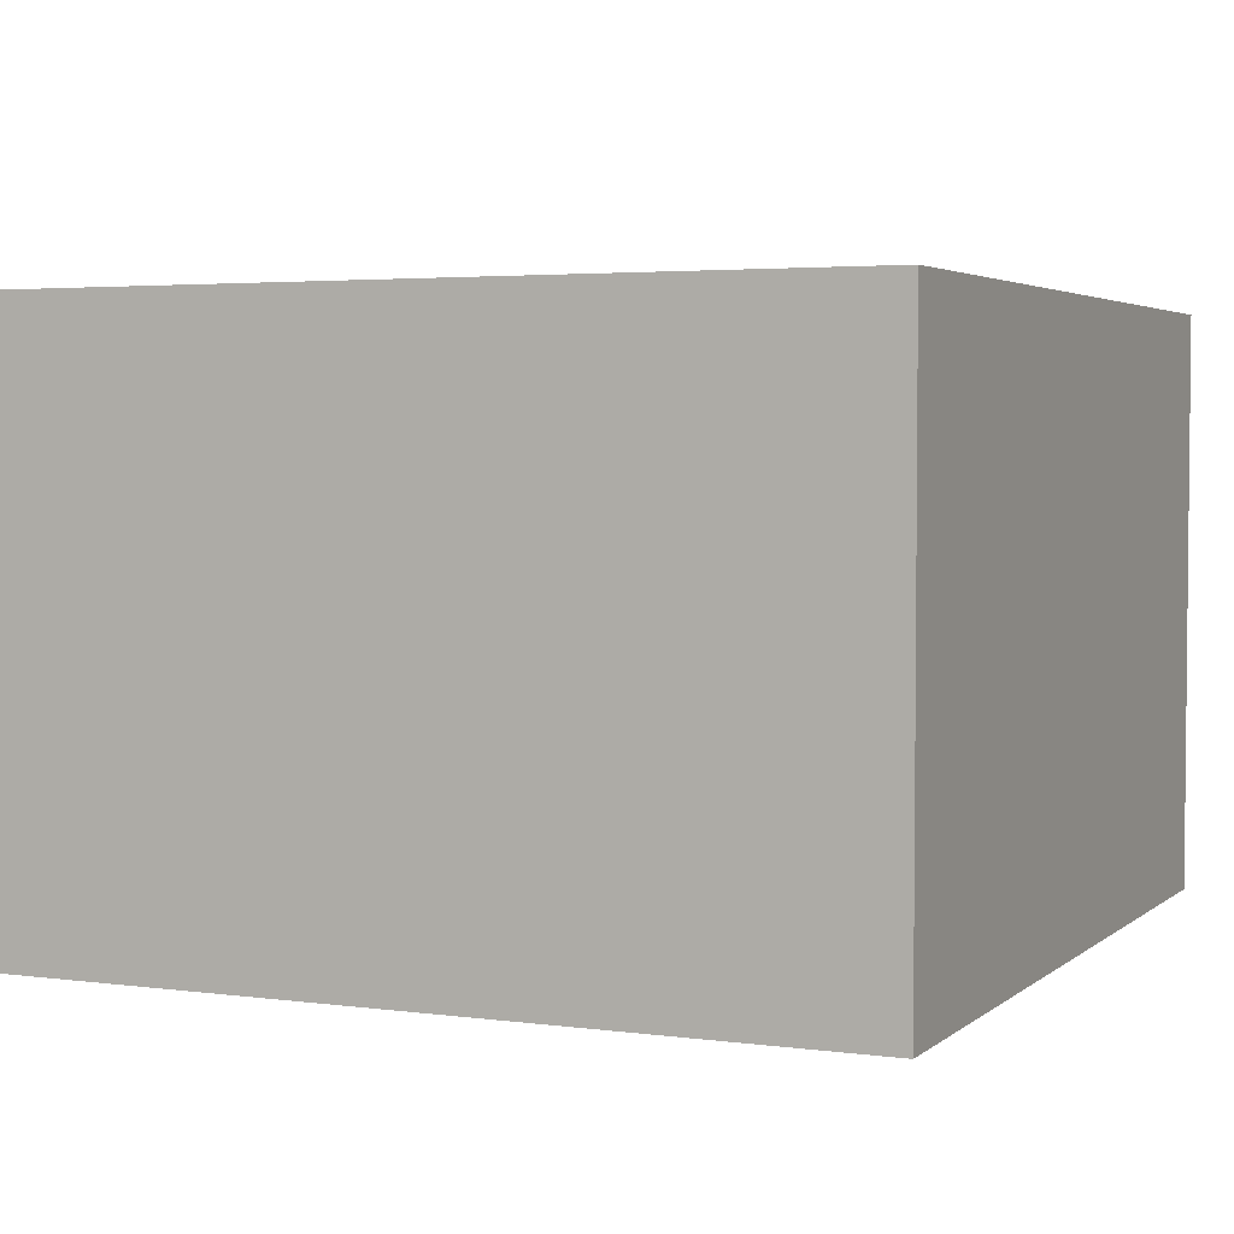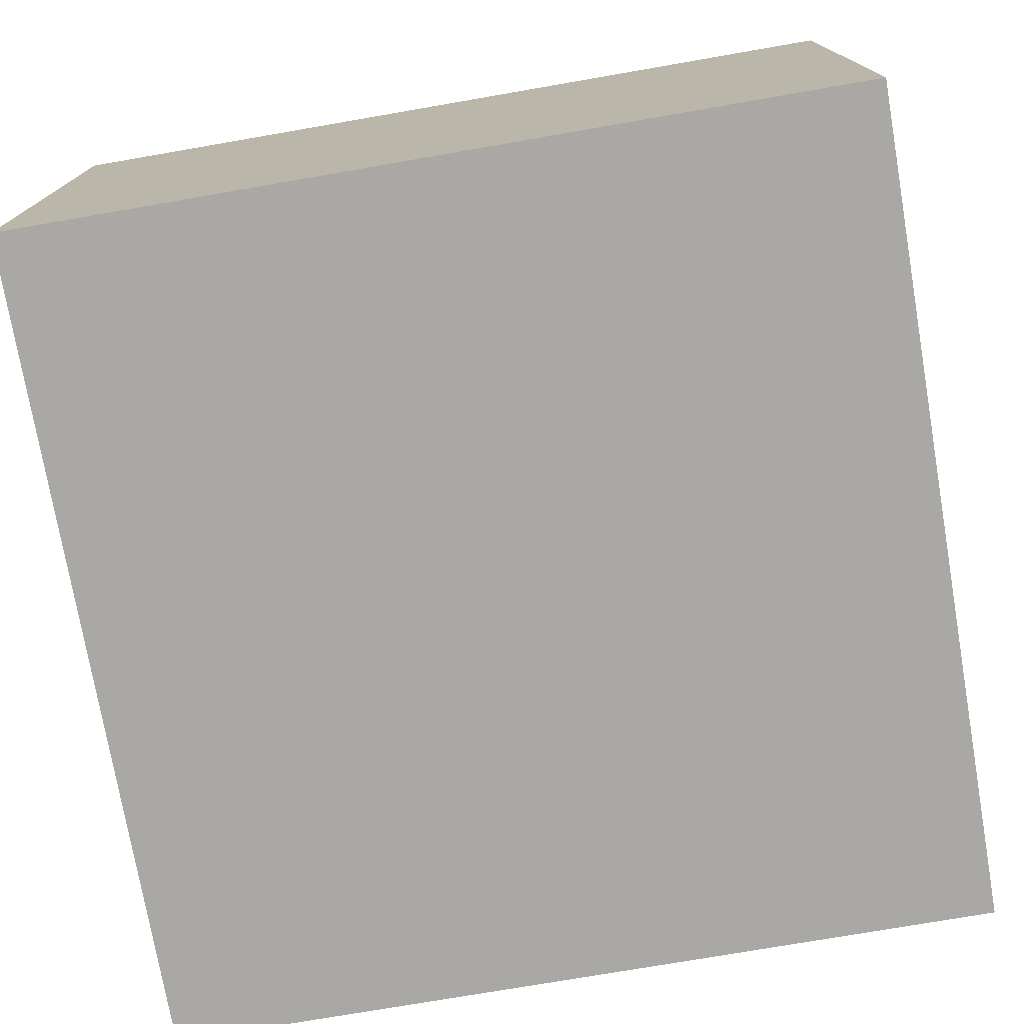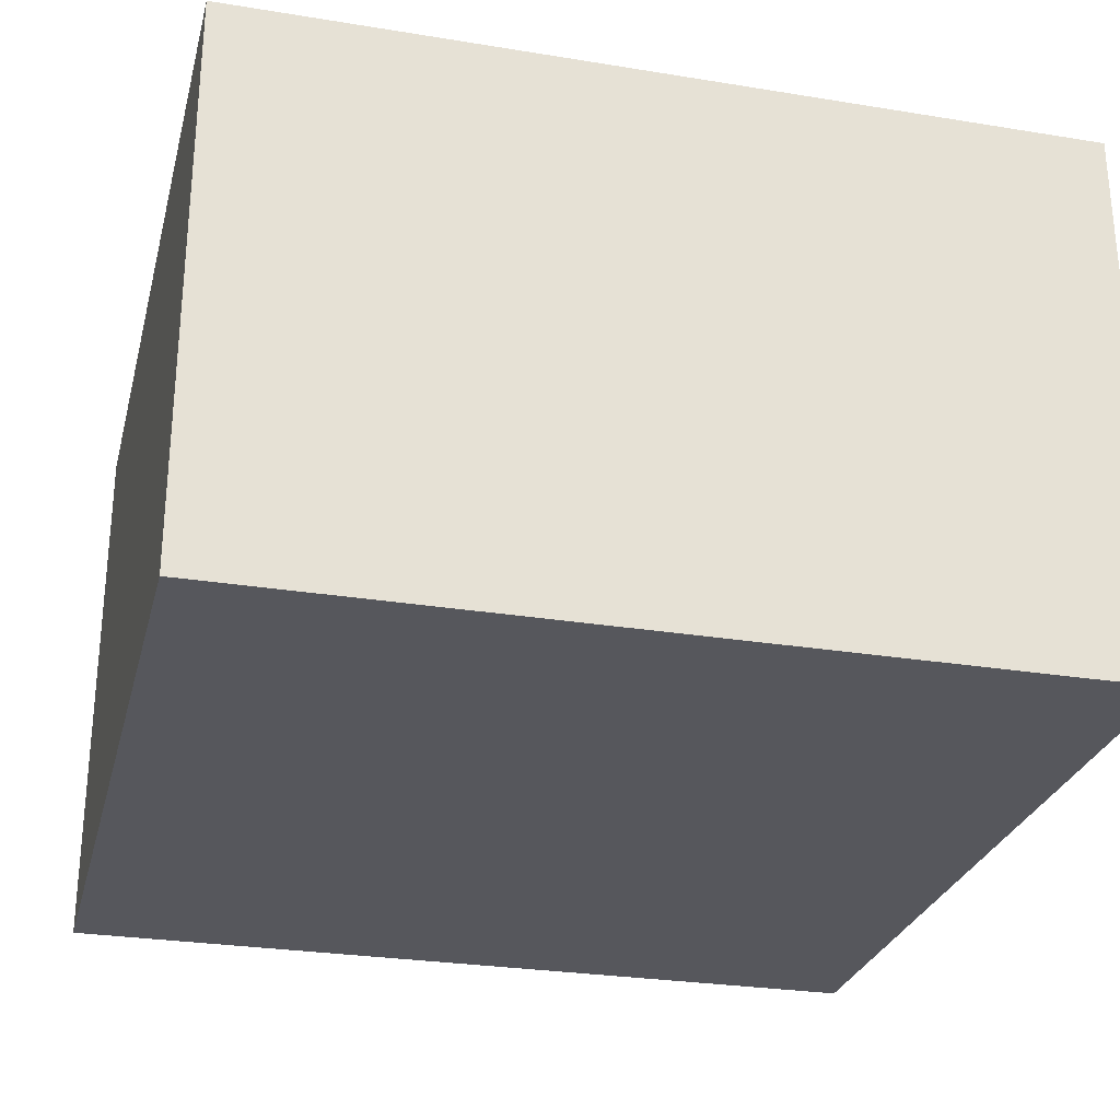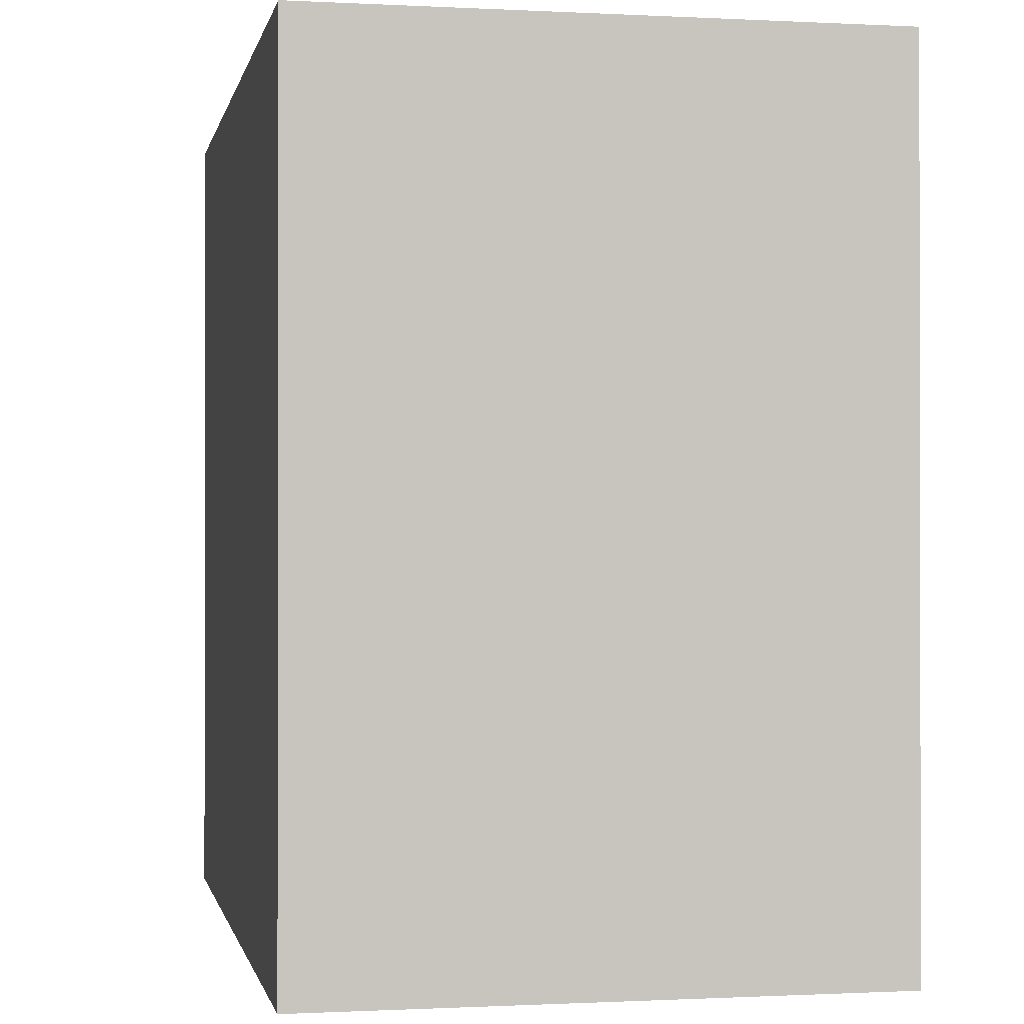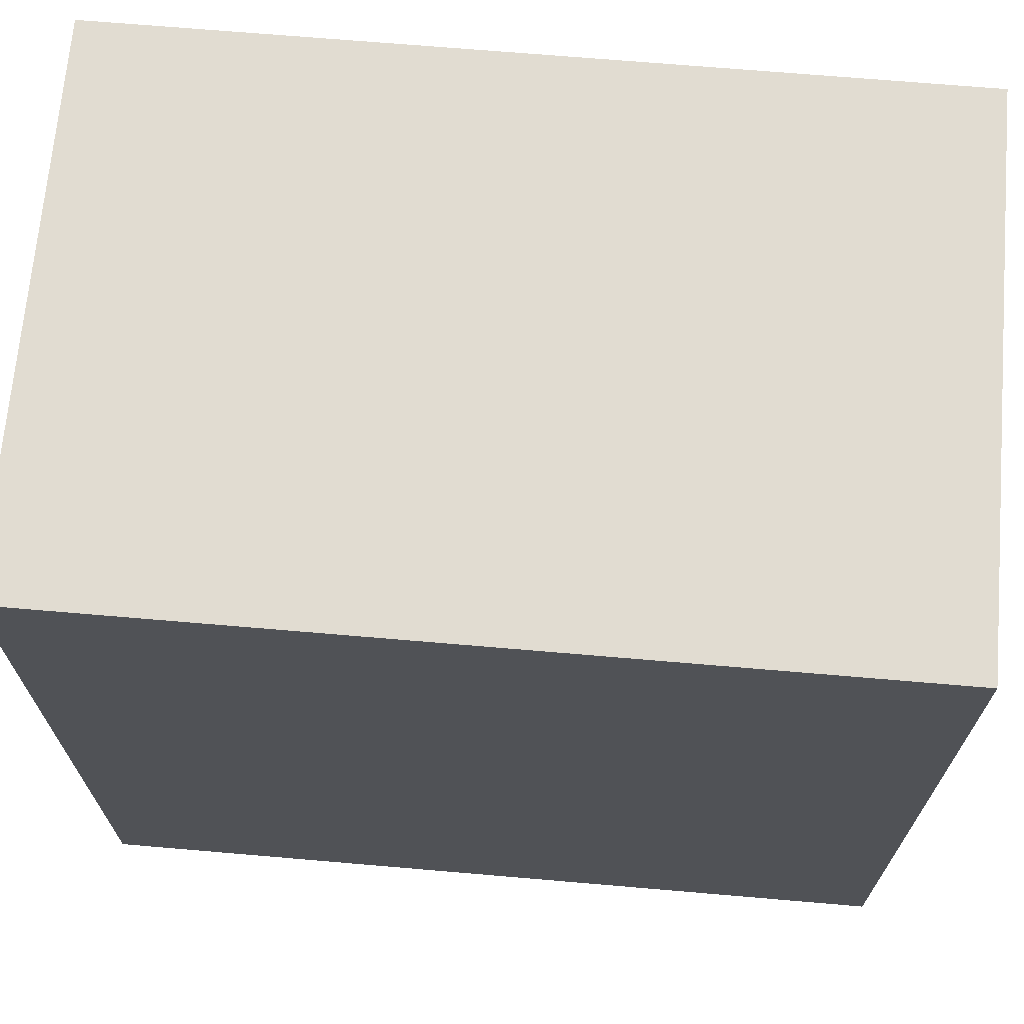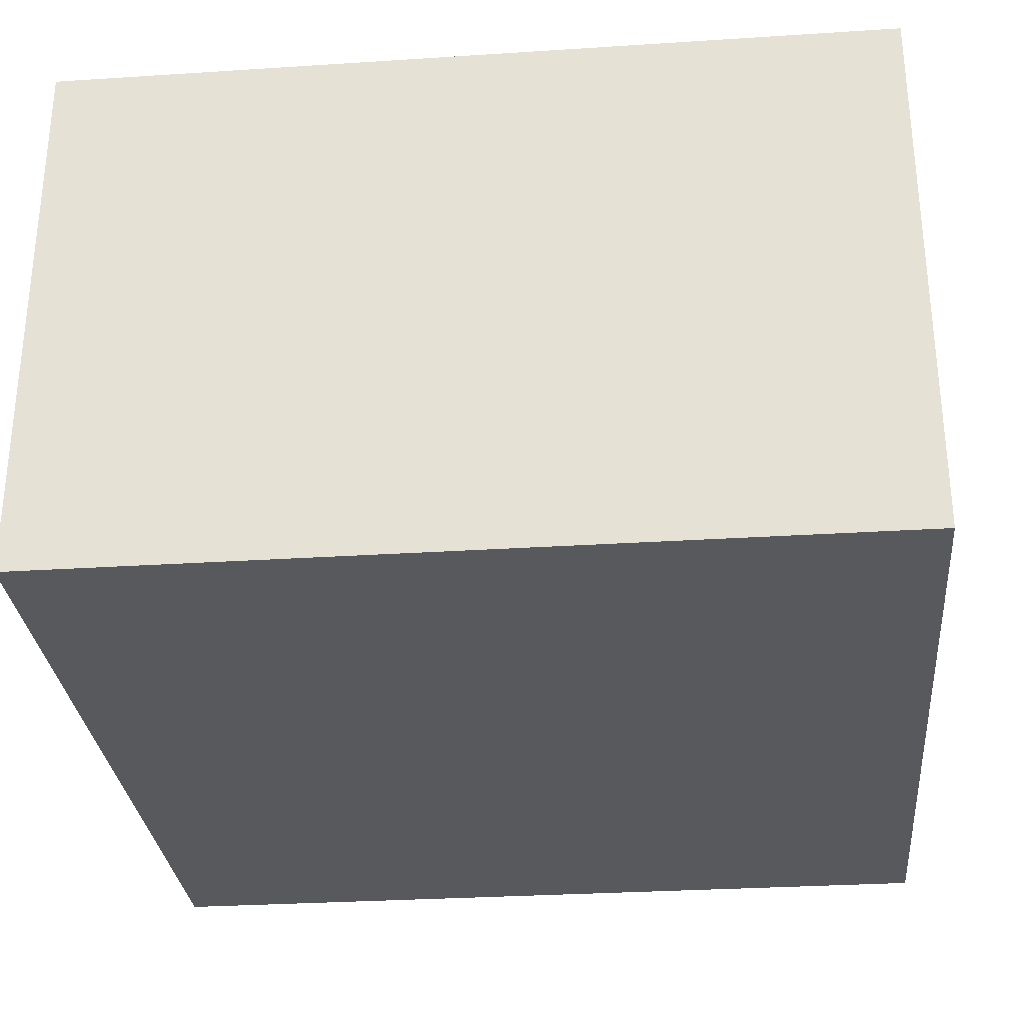
<metadata>
{"format":"obj","ext":"obj","renderer":"f3d","projection":"perspective","resolution":1024,"background":"white","views":[{"elev":3.5,"azim":-65.7,"up":"+Y"},{"elev":-75.2,"azim":9.8,"up":"+Y"},{"elev":-27.6,"azim":-104.0,"up":"+Y"},{"elev":-0.6,"azim":78.9,"up":"+Z"},{"elev":69.0,"azim":4.9,"up":"+Z"},{"elev":-30.0,"azim":95.4,"up":"+Y"}]}
</metadata>
<code>
o Cube.005
v -0.3 1.2 0.3
v -0.3 1.6 0.3
v -0.3 1.2 -0.3
v -0.3 1.6 -0.3
v 0.3 1.2 0.3
v 0.3 1.6 0.3
v 0.3 1.2 -0.3
v 0.3 1.6 -0.3
f 1 2 4 3
f 3 4 8 7
f 7 8 6 5
f 5 6 2 1
f 3 7 5 1
f 8 4 2 6

</code>
